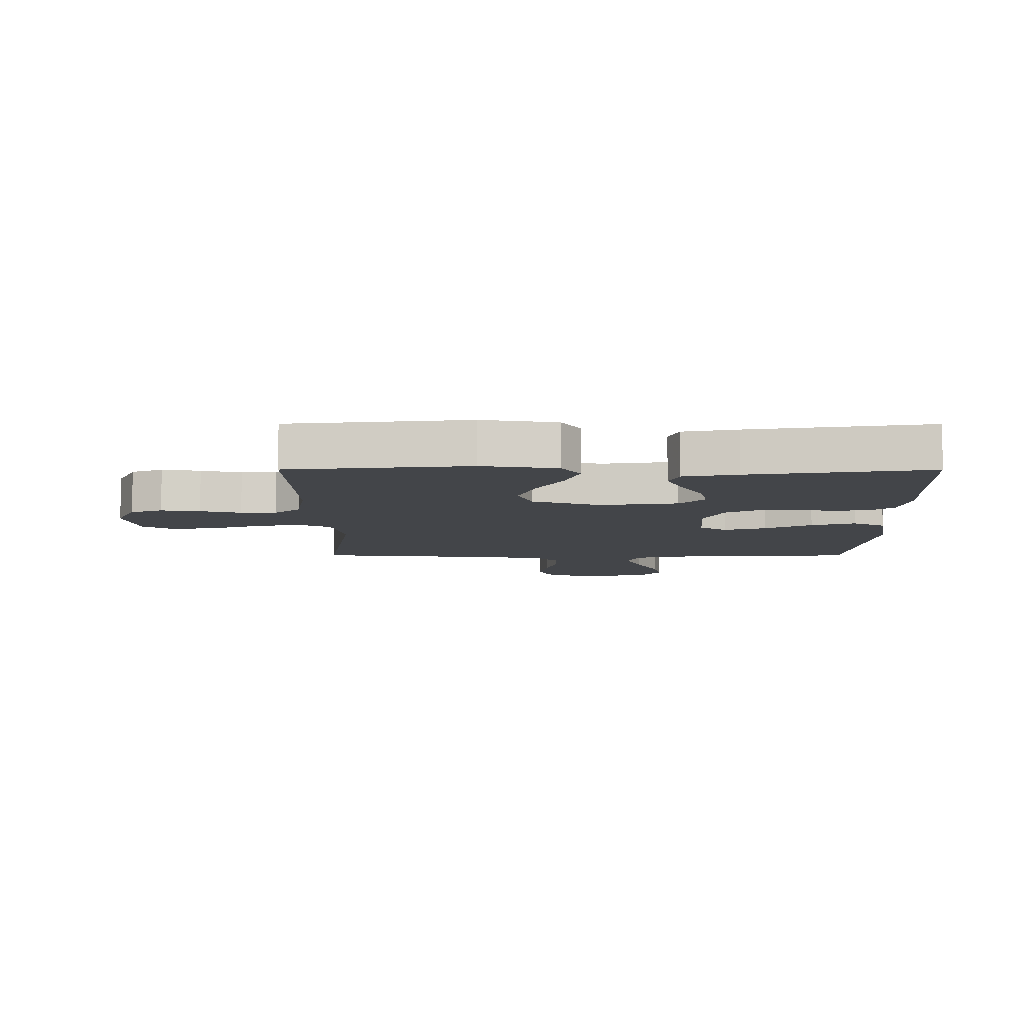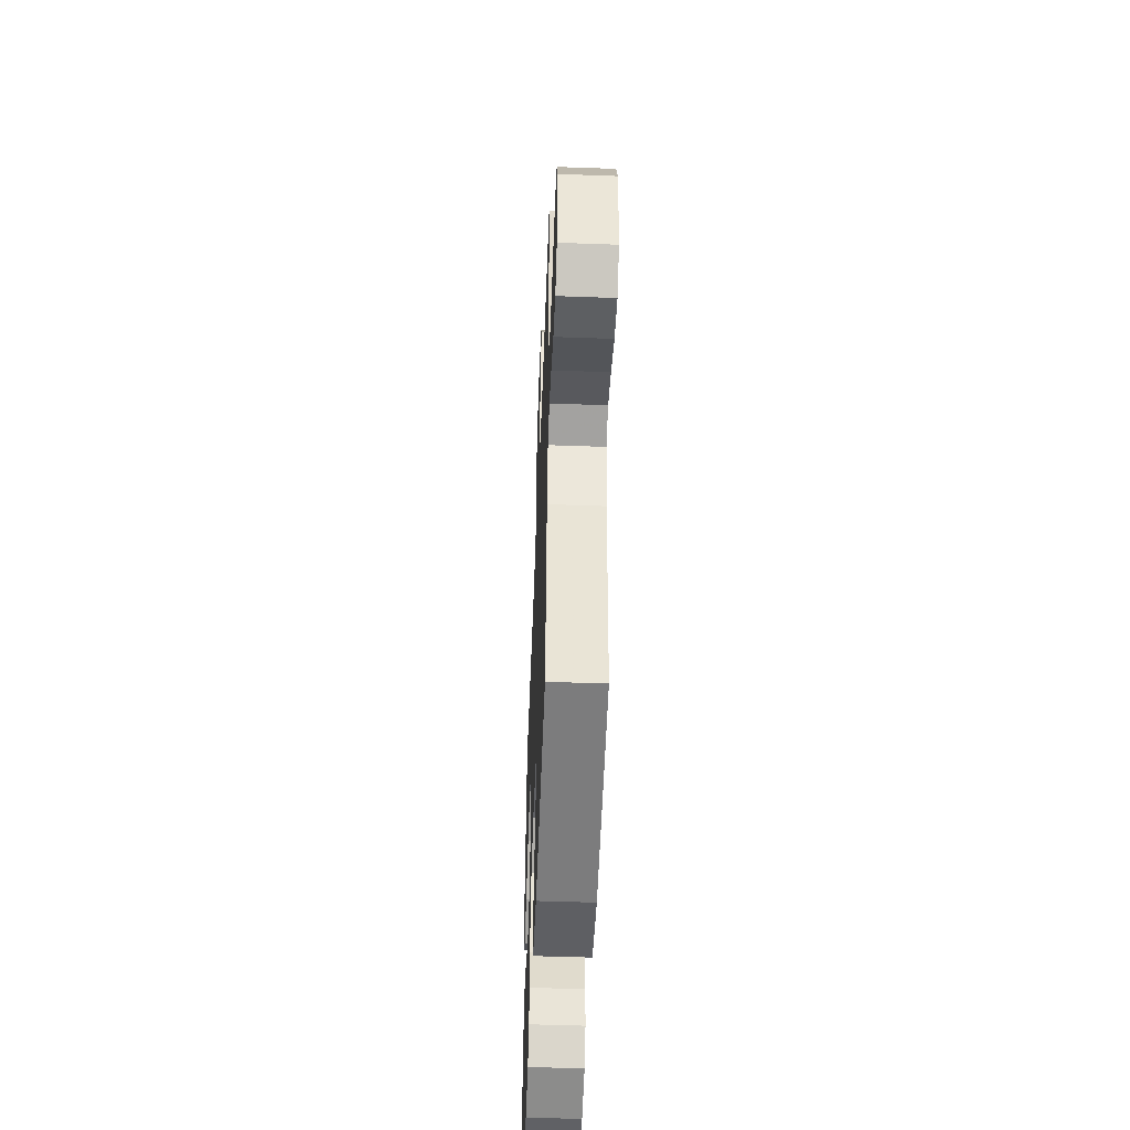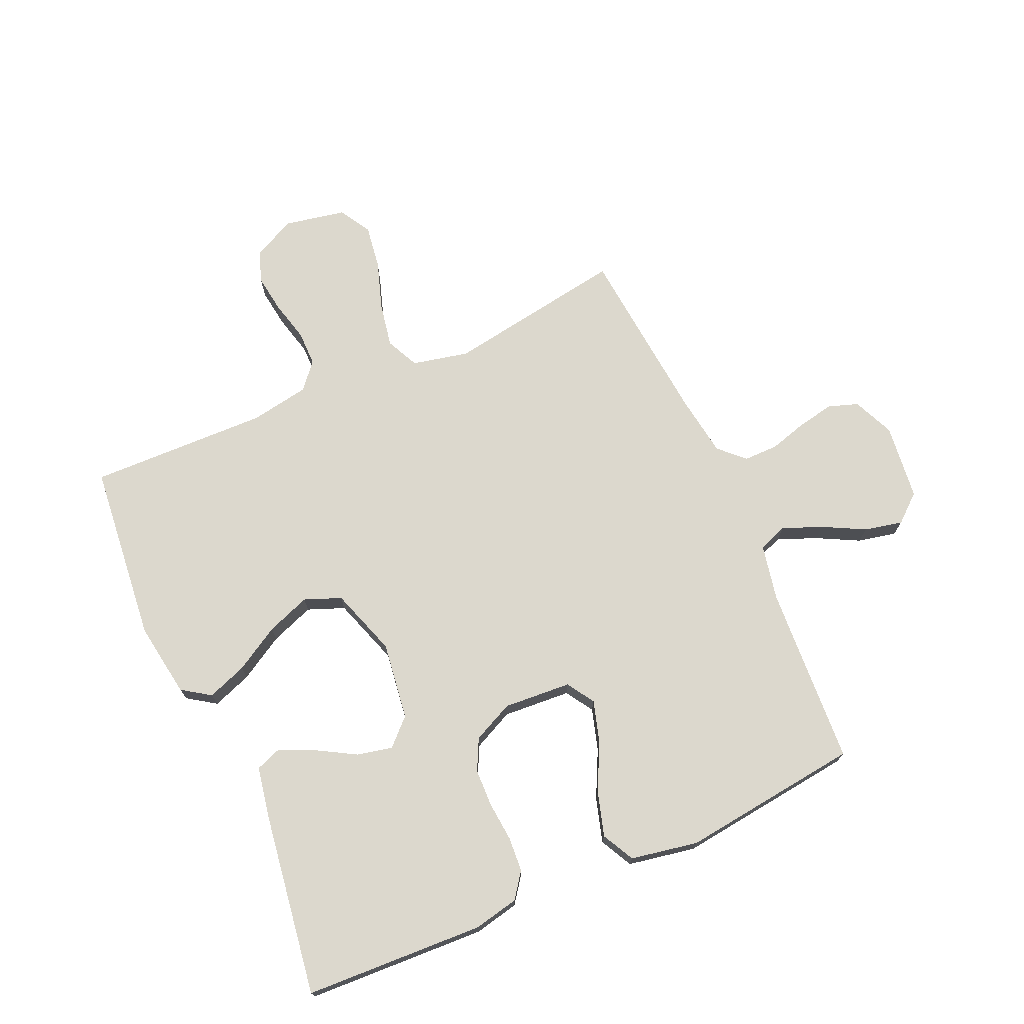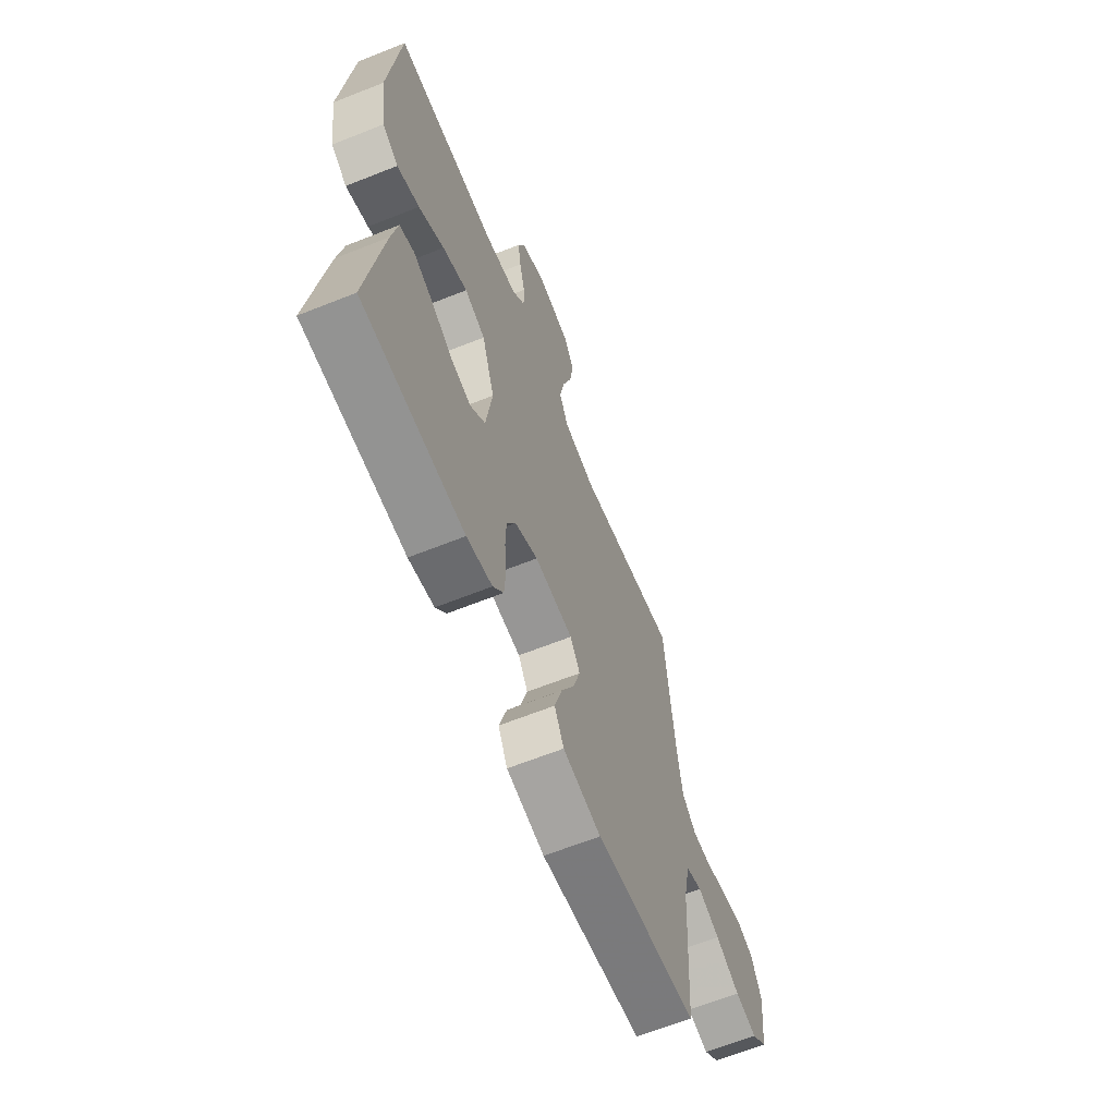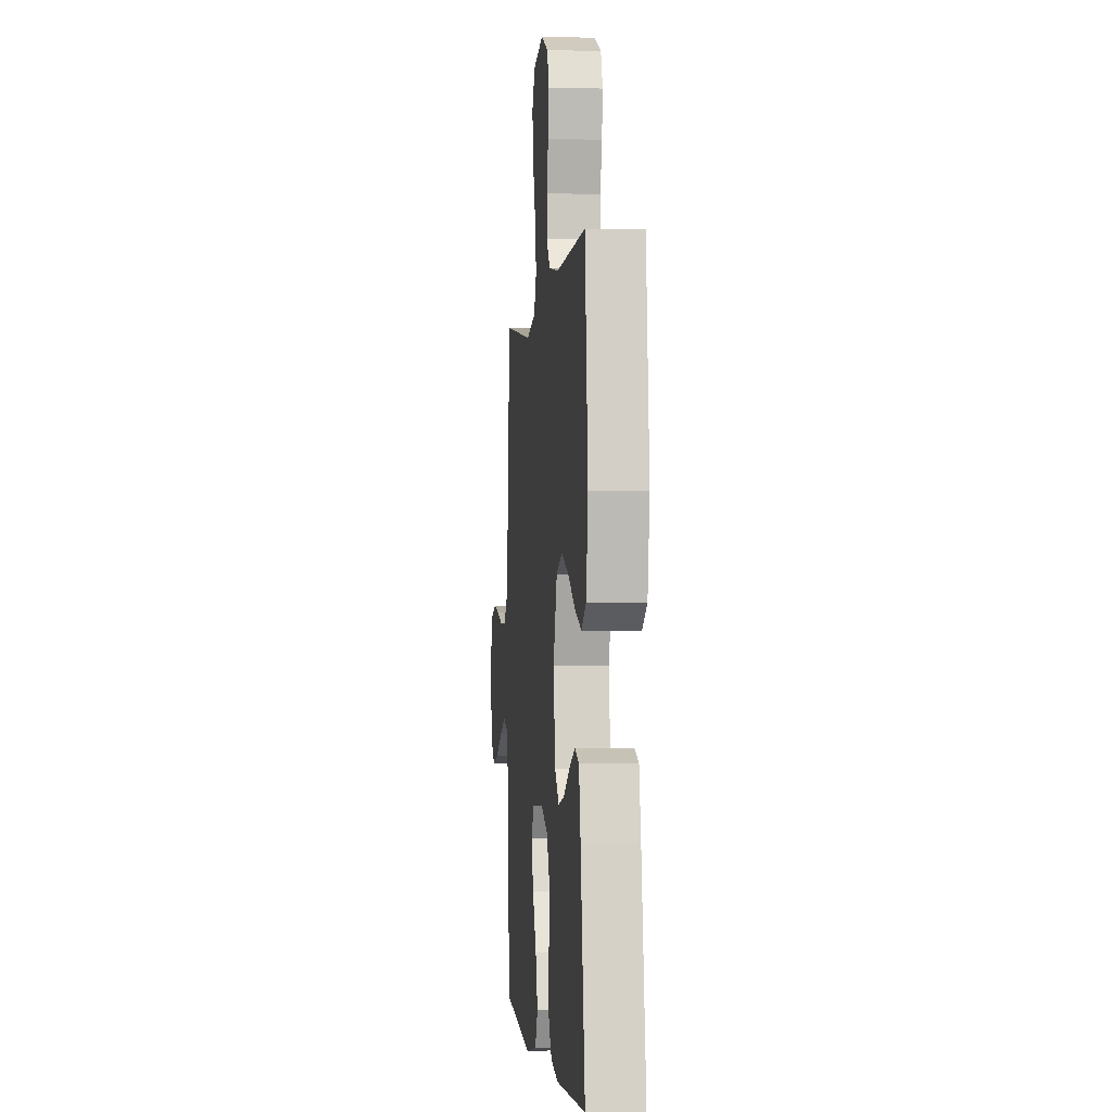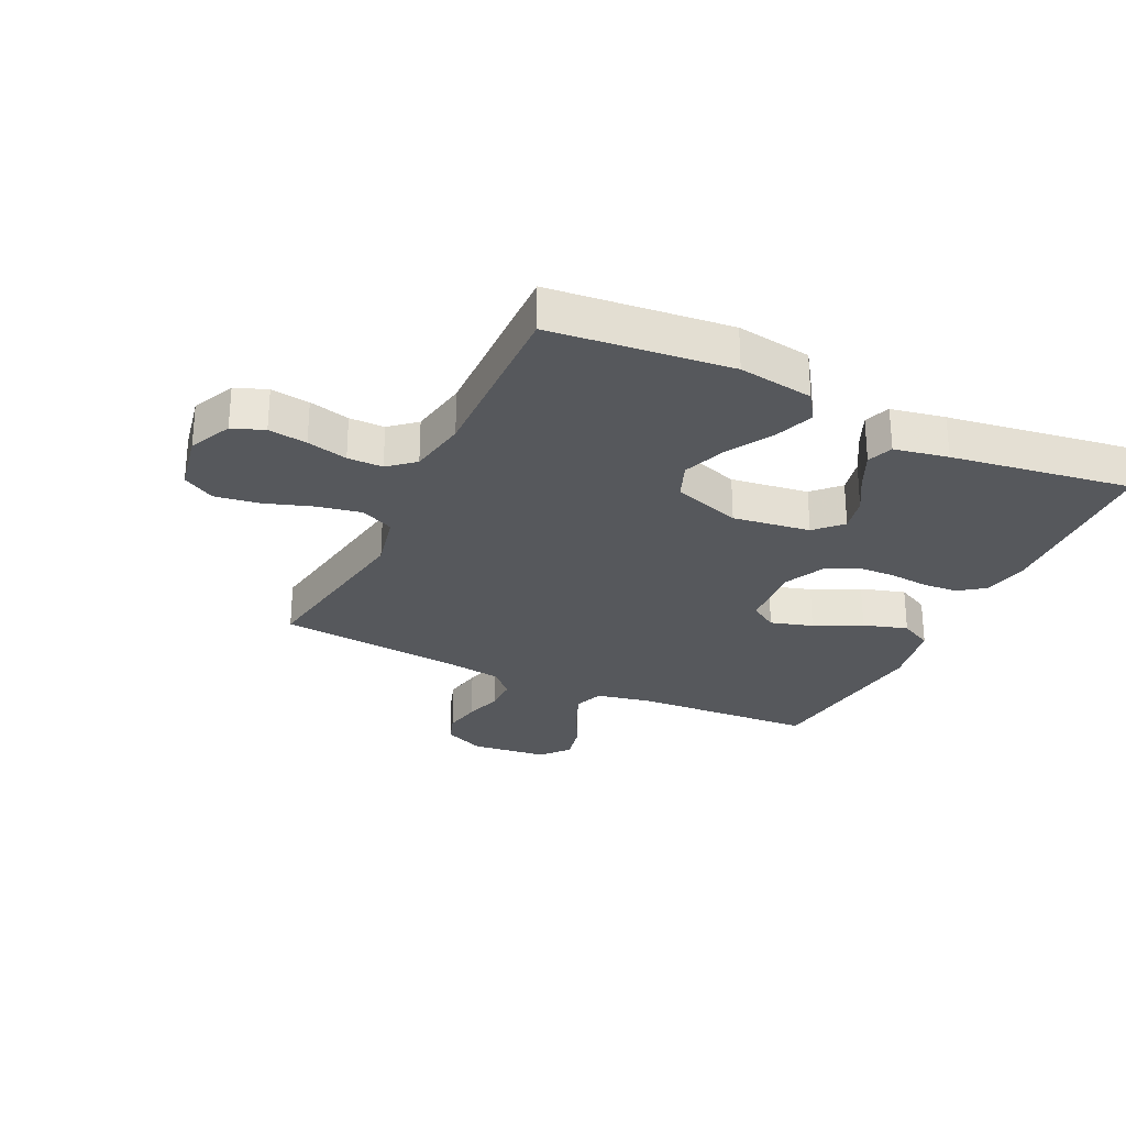
<metadata>
{"format":"obj","ext":"obj","renderer":"f3d","projection":"perspective","resolution":1024,"background":"white","views":[{"elev":-8.6,"azim":89.9,"up":"+Y"},{"elev":-52.0,"azim":-92.2,"up":"+Z"},{"elev":72.5,"azim":156.0,"up":"+Y"},{"elev":-64.3,"azim":111.9,"up":"+Z"},{"elev":-1.7,"azim":84.1,"up":"+Z"},{"elev":-27.9,"azim":64.5,"up":"+Y"}]}
</metadata>
<code>
v -0.5 0.07 0.5
v -0.2 0.07 0.452
v -0.106 0.07 0.473
v -0.08 0.07 0.528
v -0.094 0.07 0.602
v -0.121 0.07 0.683
v -0.132 0.07 0.757
v -0.101 0.07 0.81
v 0 0.07 0.83
v 0.071 0.07 0.797
v 0.091 0.07 0.744
v 0.082 0.07 0.679
v 0.065 0.07 0.611
v 0.065 0.07 0.552
v 0.102 0.07 0.509
v 0.2 0.07 0.492
v 0.5 0.07 0.5
v 0.531 0.07 0.2
v 0.512 0.07 0.075
v 0.465 0.07 0.043
v 0.399 0.07 0.067
v 0.324 0.07 0.111
v 0.251 0.07 0.138
v 0.19 0.07 0.114
v 0.152 0.07 0
v 0.17 0.07 -0.129
v 0.213 0.07 -0.171
v 0.272 0.07 -0.158
v 0.336 0.07 -0.121
v 0.395 0.07 -0.094
v 0.438 0.07 -0.11
v 0.455 0.07 -0.2
v 0.5 0.07 -0.5
v 0.2 0.07 -0.514
v 0.125 0.07 -0.498
v 0.094 0.07 -0.456
v 0.09 0.07 -0.398
v 0.096 0.07 -0.332
v 0.094 0.07 -0.269
v 0.068 0.07 -0.217
v 0 0.07 -0.185
v -0.113 0.07 -0.193
v -0.142 0.07 -0.239
v -0.121 0.07 -0.309
v -0.082 0.07 -0.387
v -0.06 0.07 -0.461
v -0.088 0.07 -0.515
v -0.2 0.07 -0.536
v -0.5 0.07 -0.5
v -0.518 0.07 -0.2
v -0.537 0.07 -0.107
v -0.585 0.07 -0.089
v -0.65 0.07 -0.115
v -0.721 0.07 -0.152
v -0.785 0.07 -0.166
v -0.831 0.07 -0.127
v -0.846 0.07 0
v -0.816 0.07 0.069
v -0.766 0.07 0.086
v -0.704 0.07 0.074
v -0.641 0.07 0.056
v -0.584 0.07 0.056
v -0.543 0.07 0.096
v -0.528 0.07 0.2
v -0.5 0 0.5
v -0.2 0 0.452
v -0.106 0 0.473
v -0.08 0 0.528
v -0.094 0 0.602
v -0.121 0 0.683
v -0.132 0 0.757
v -0.101 0 0.81
v 0 0 0.83
v 0.071 0 0.797
v 0.091 0 0.744
v 0.082 0 0.679
v 0.065 0 0.611
v 0.065 0 0.552
v 0.102 0 0.509
v 0.2 0 0.492
v 0.5 0 0.5
v 0.531 0 0.2
v 0.512 0 0.075
v 0.465 0 0.043
v 0.399 0 0.067
v 0.324 0 0.111
v 0.251 0 0.138
v 0.19 0 0.114
v 0.152 0 0
v 0.17 0 -0.129
v 0.213 0 -0.171
v 0.272 0 -0.158
v 0.336 0 -0.121
v 0.395 0 -0.094
v 0.438 0 -0.11
v 0.455 0 -0.2
v 0.5 0 -0.5
v 0.2 0 -0.514
v 0.125 0 -0.498
v 0.094 0 -0.456
v 0.09 0 -0.398
v 0.096 0 -0.332
v 0.094 0 -0.269
v 0.068 0 -0.217
v 0 0 -0.185
v -0.113 0 -0.193
v -0.142 0 -0.239
v -0.121 0 -0.309
v -0.082 0 -0.387
v -0.06 0 -0.461
v -0.088 0 -0.515
v -0.2 0 -0.536
v -0.5 0 -0.5
v -0.518 0 -0.2
v -0.537 0 -0.107
v -0.585 0 -0.089
v -0.65 0 -0.115
v -0.721 0 -0.152
v -0.785 0 -0.166
v -0.831 0 -0.127
v -0.846 0 0
v -0.816 0 0.069
v -0.766 0 0.086
v -0.704 0 0.074
v -0.641 0 0.056
v -0.584 0 0.056
v -0.543 0 0.096
v -0.528 0 0.2
f 59 60 61
f 58 59 61
f 57 58 61
f 56 57 61
f 55 56 61
f 54 55 61
f 53 54 61
f 52 53 61 62
f 51 52 62 63
f 48 49 50
f 47 48 50
f 46 47 50
f 45 46 50
f 44 45 50
f 51 63 64
f 50 51 64
f 44 50 64
f 43 44 64
f 36 37 38
f 35 36 38
f 34 35 38
f 33 34 38
f 32 33 38
f 31 32 38
f 30 31 38
f 29 30 38
f 28 29 38
f 27 28 38 39
f 26 27 39 40
f 20 21 22
f 19 20 22
f 18 19 22
f 17 18 22
f 16 17 22
f 15 16 22 23
f 14 15 23 24
f 11 12 13
f 10 11 13
f 9 10 13
f 8 9 13
f 7 8 13
f 6 7 13
f 5 6 13
f 4 5 13 14
f 14 24 25
f 4 14 25
f 3 4 25
f 64 1 2
f 43 64 2
f 42 43 2
f 26 40 41
f 26 41 42
f 25 26 42
f 3 25 42
f 2 3 42
f 125 124 123
f 125 123 122
f 125 122 121
f 125 121 120
f 125 120 119
f 125 119 118
f 125 118 117
f 126 125 117 116
f 127 126 116 115
f 114 113 112
f 114 112 111
f 114 111 110
f 114 110 109
f 114 109 108
f 128 127 115
f 128 115 114
f 128 114 108
f 128 108 107
f 102 101 100
f 102 100 99
f 102 99 98
f 102 98 97
f 102 97 96
f 102 96 95
f 102 95 94
f 102 94 93
f 102 93 92
f 103 102 92 91
f 104 103 91 90
f 86 85 84
f 86 84 83
f 86 83 82
f 86 82 81
f 86 81 80
f 87 86 80 79
f 88 87 79 78
f 77 76 75
f 77 75 74
f 77 74 73
f 77 73 72
f 77 72 71
f 77 71 70
f 77 70 69
f 78 77 69 68
f 89 88 78
f 89 78 68
f 89 68 67
f 66 65 128
f 66 128 107
f 66 107 106
f 105 104 90
f 106 105 90
f 106 90 89
f 106 89 67
f 106 67 66
f 1 65 66 2
f 2 66 67 3
f 3 67 68 4
f 4 68 69 5
f 5 69 70 6
f 6 70 71 7
f 7 71 72 8
f 8 72 73 9
f 9 73 74 10
f 10 74 75 11
f 11 75 76 12
f 12 76 77 13
f 13 77 78 14
f 14 78 79 15
f 15 79 80 16
f 16 80 81 17
f 17 81 82 18
f 18 82 83 19
f 19 83 84 20
f 20 84 85 21
f 21 85 86 22
f 22 86 87 23
f 23 87 88 24
f 24 88 89 25
f 25 89 90 26
f 26 90 91 27
f 27 91 92 28
f 28 92 93 29
f 29 93 94 30
f 30 94 95 31
f 31 95 96 32
f 32 96 97 33
f 33 97 98 34
f 34 98 99 35
f 35 99 100 36
f 36 100 101 37
f 37 101 102 38
f 38 102 103 39
f 39 103 104 40
f 40 104 105 41
f 41 105 106 42
f 42 106 107 43
f 43 107 108 44
f 44 108 109 45
f 45 109 110 46
f 46 110 111 47
f 47 111 112 48
f 48 112 113 49
f 49 113 114 50
f 50 114 115 51
f 51 115 116 52
f 52 116 117 53
f 53 117 118 54
f 54 118 119 55
f 55 119 120 56
f 56 120 121 57
f 57 121 122 58
f 58 122 123 59
f 59 123 124 60
f 60 124 125 61
f 61 125 126 62
f 62 126 127 63
f 63 127 128 64
f 64 128 65 1

</code>
